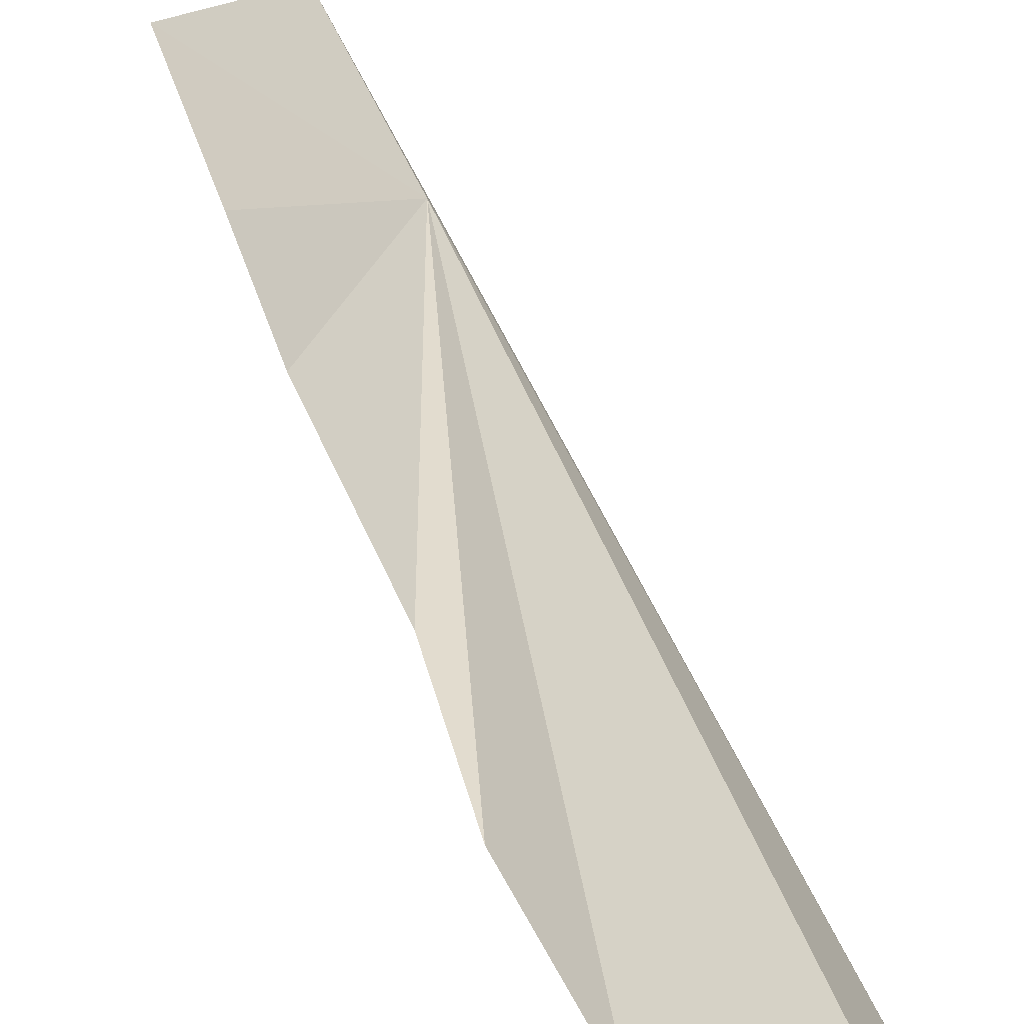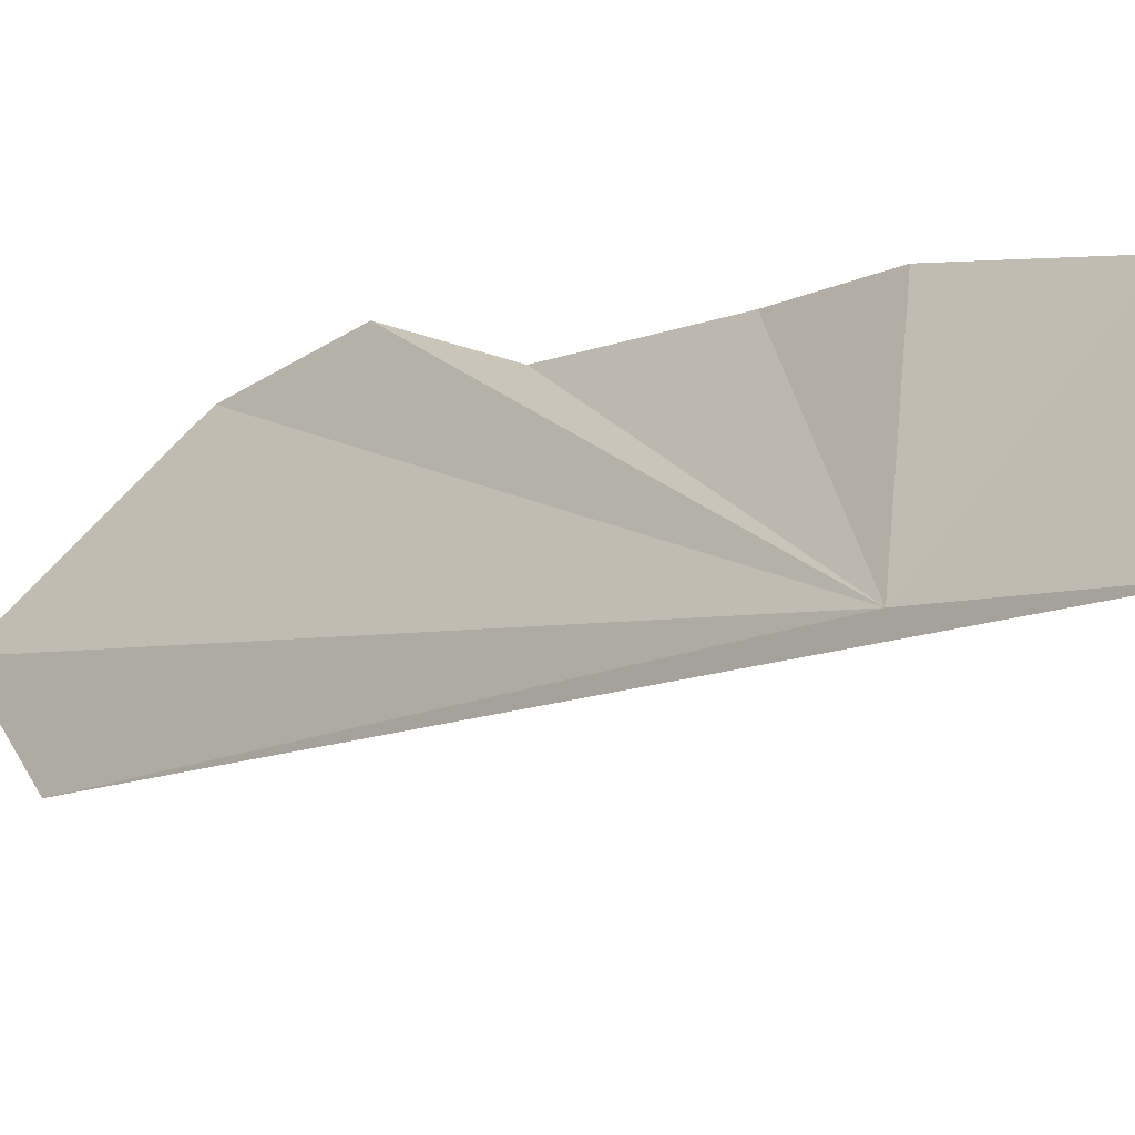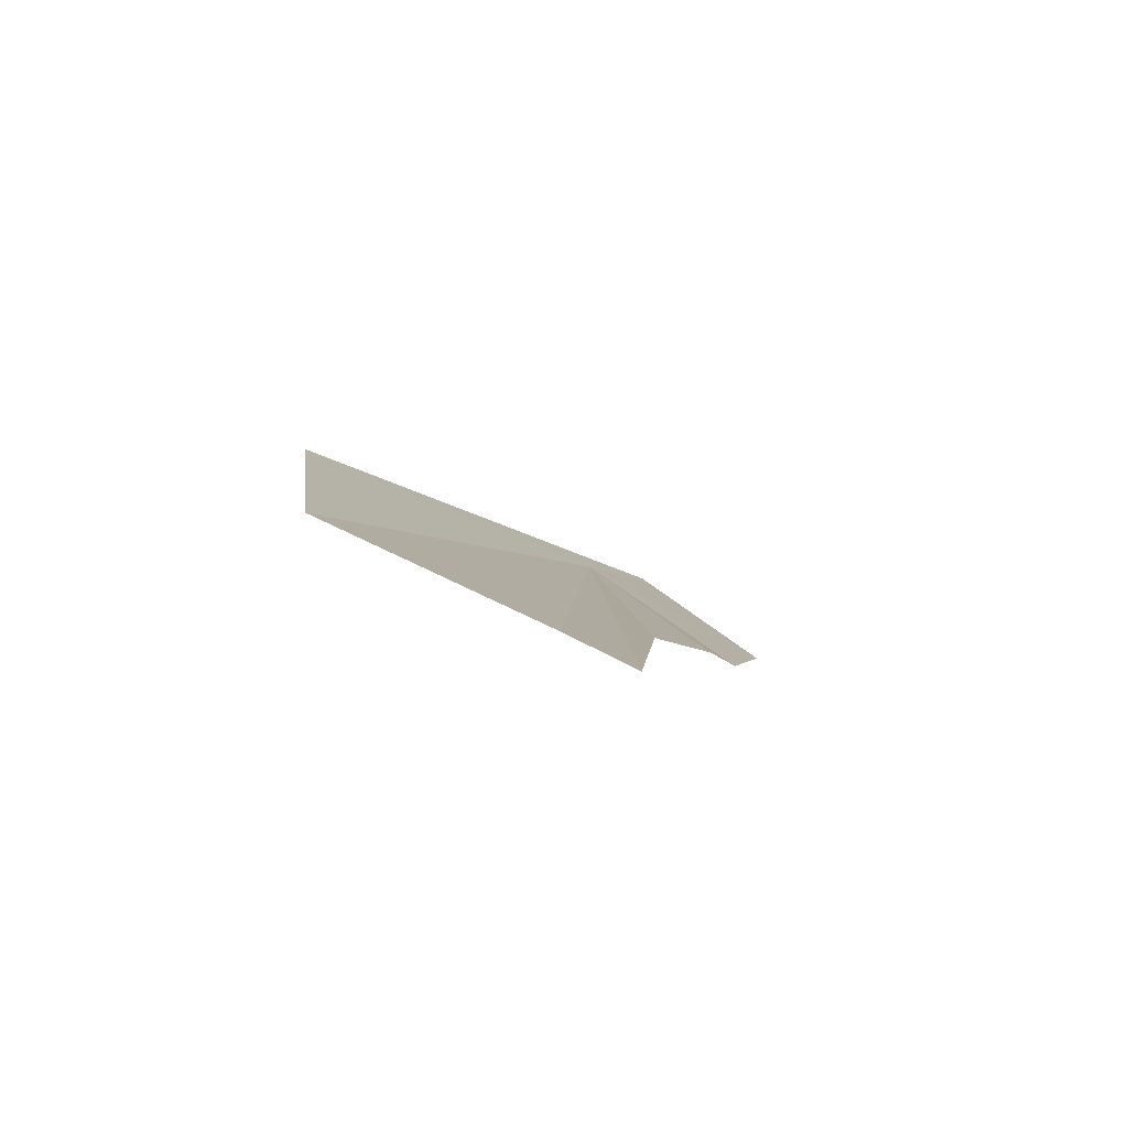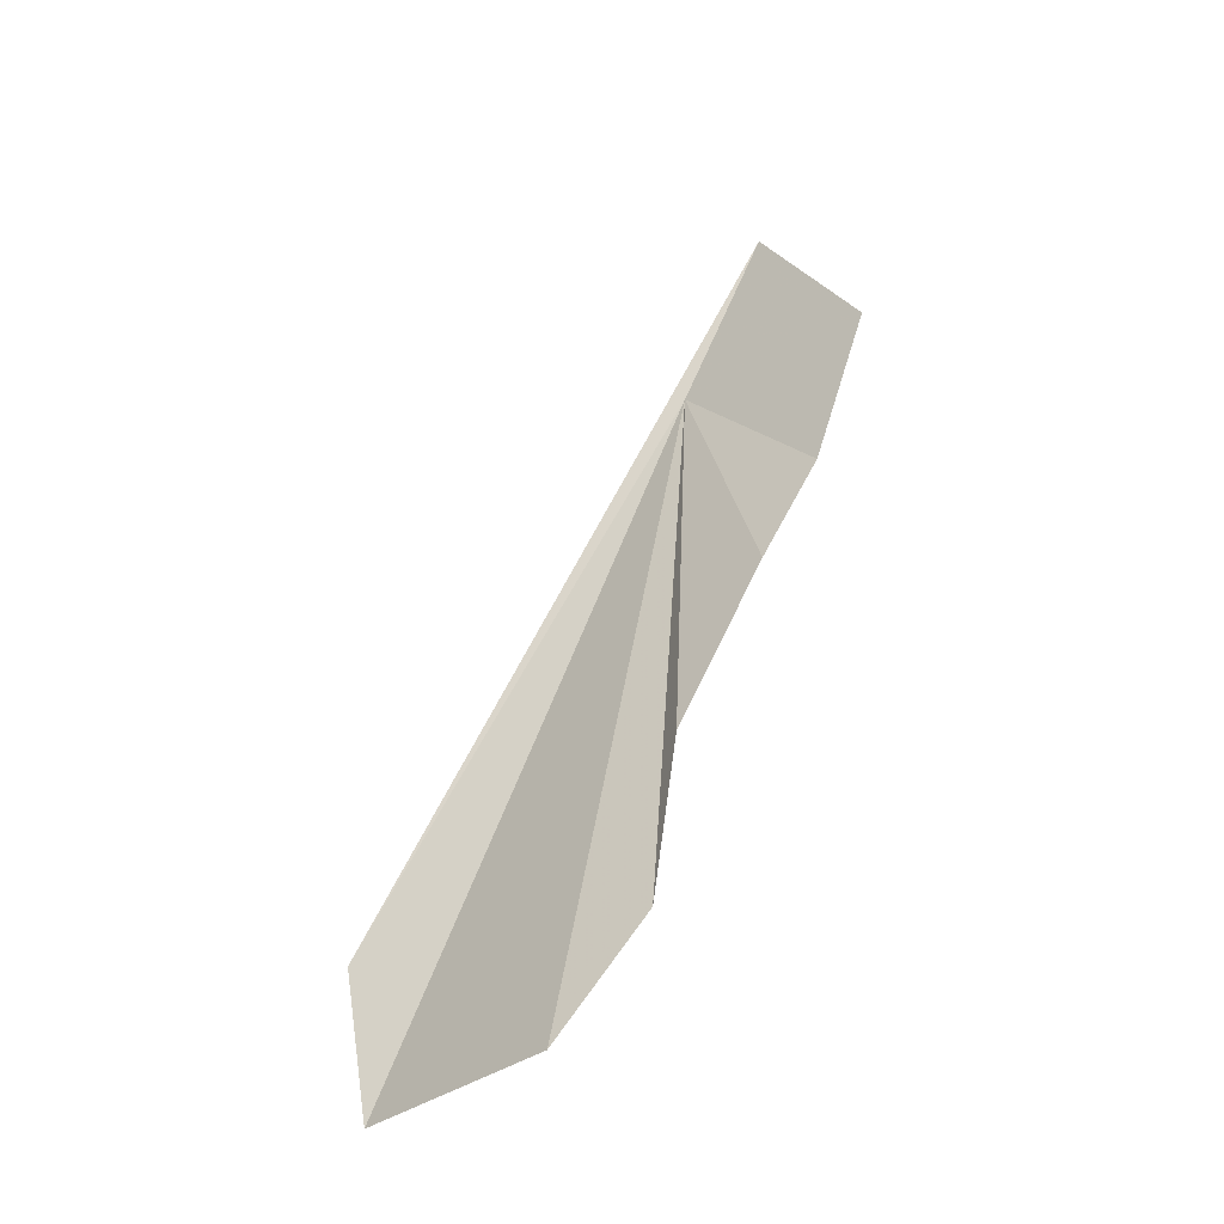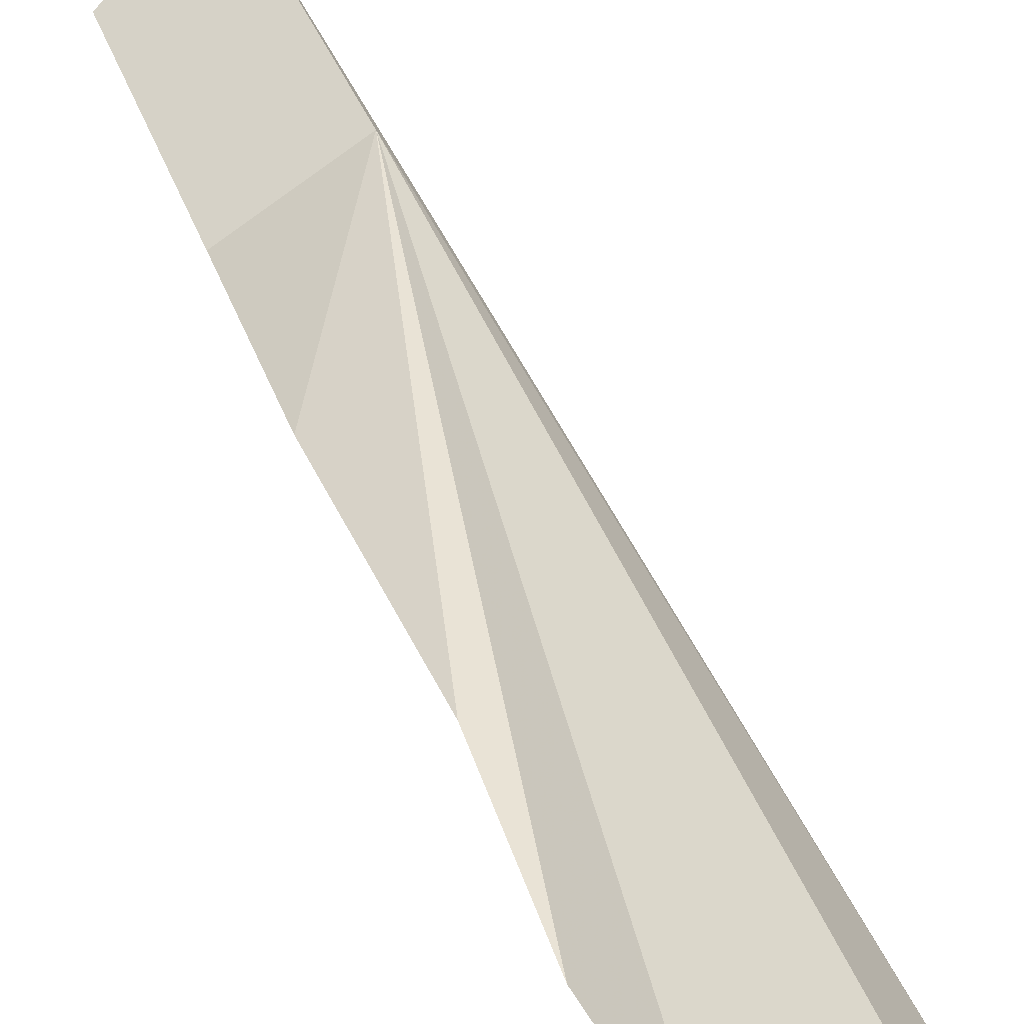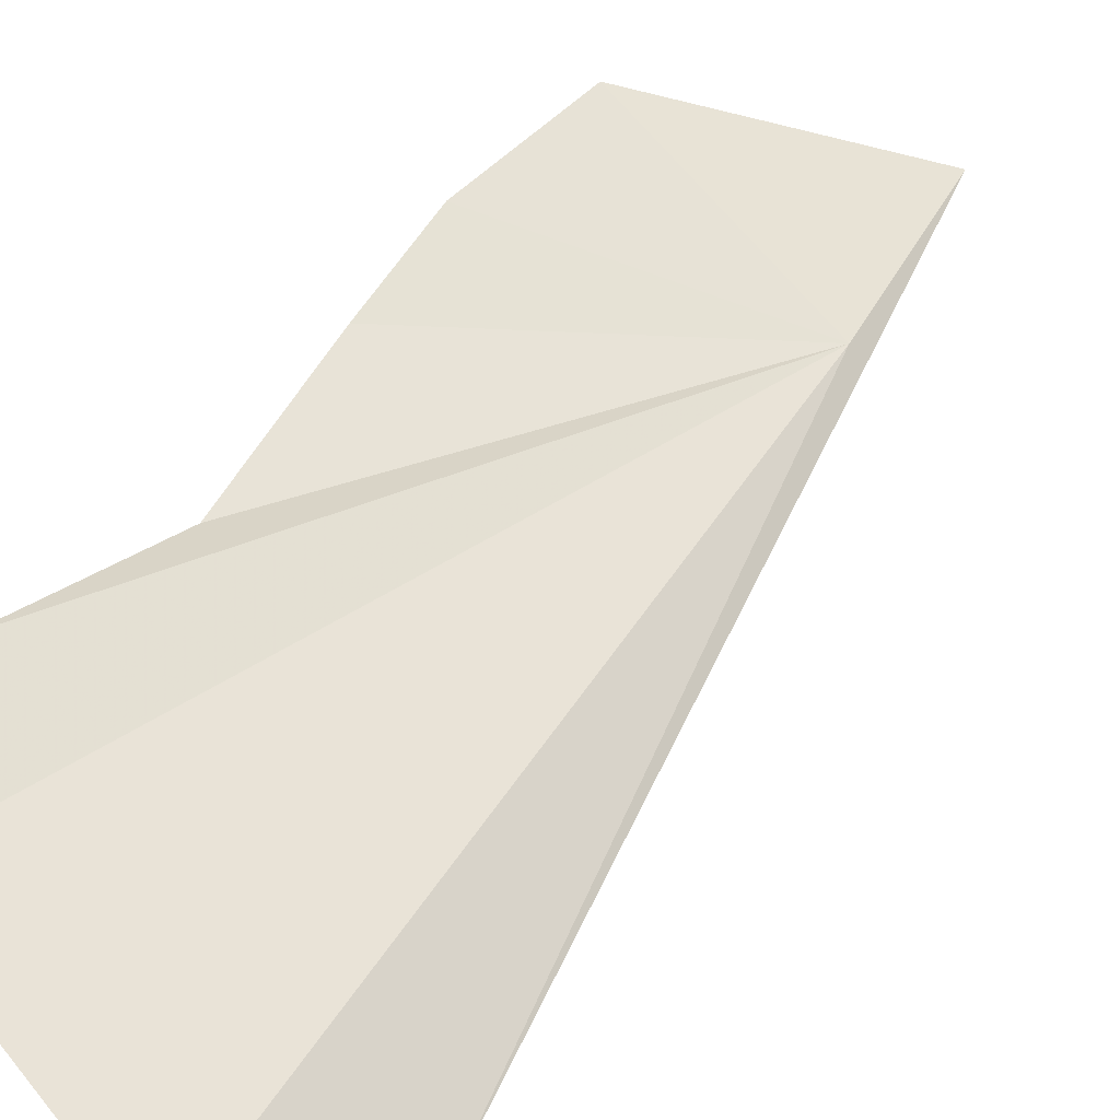
<metadata>
{"format":"obj","ext":"obj","renderer":"f3d","projection":"perspective","resolution":1024,"background":"white","views":[{"elev":30.4,"azim":172.1,"up":"+Y"},{"elev":21.7,"azim":-29.0,"up":"+Y"},{"elev":-76.8,"azim":11.3,"up":"+Z"},{"elev":-38.9,"azim":80.2,"up":"+Z"},{"elev":44.8,"azim":165.6,"up":"+Y"},{"elev":14.7,"azim":-139.1,"up":"+Y"}]}
</metadata>
<code>
v -1.485 25.46 18.45
v -1.525 24.91 15.22
v -1.28 25.24 15.69
v -0.7452 26.07 18.35
v -1.243 25.78 19.28
v -0.9914 25.64 17.15
v -0.8814 25.86 17.6
v -2.366 24.22 15.96
v -1.215 25.33 16.43
v -2.299 24.33 15.24
f 1 3 2
f 1 5 4
f 1 7 6
f 1 6 9
f 1 4 7
f 1 9 3
f 1 10 8
f 1 2 10
f 1 8 5

</code>
